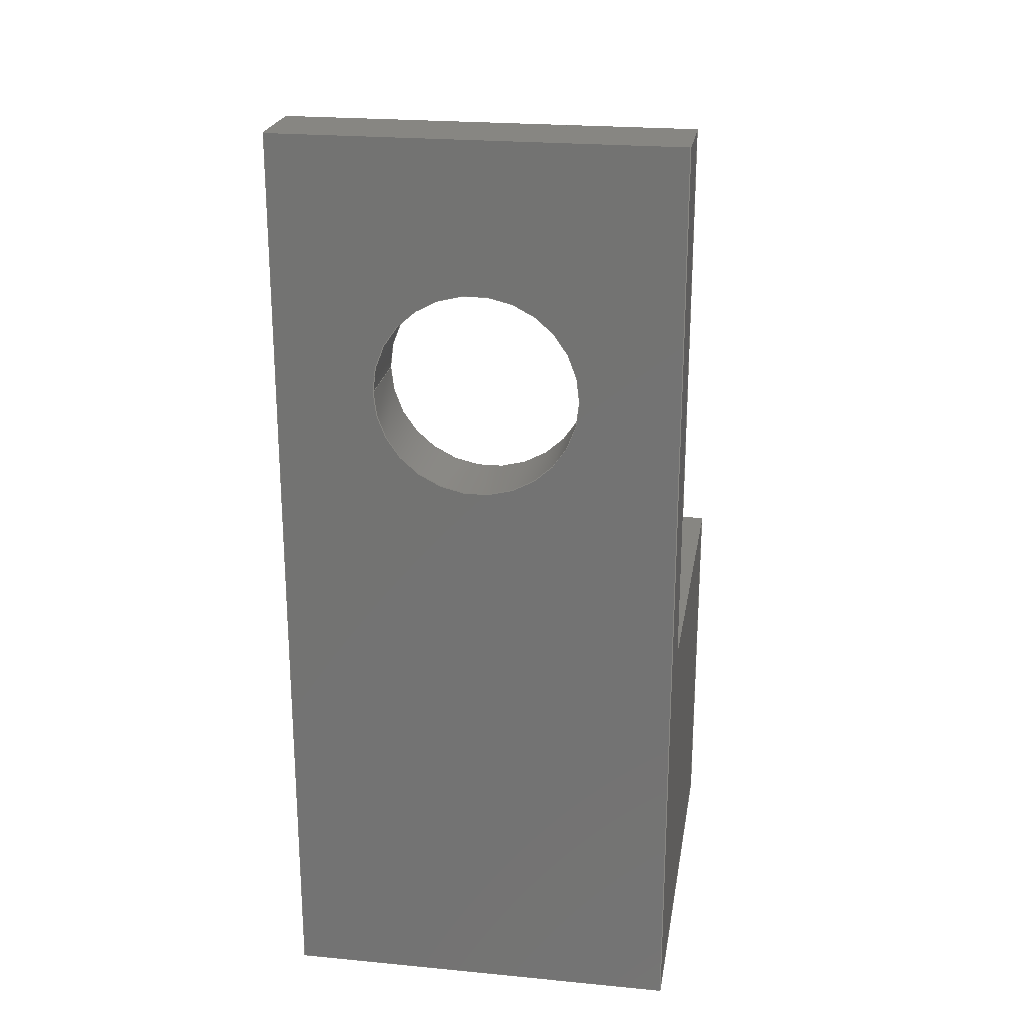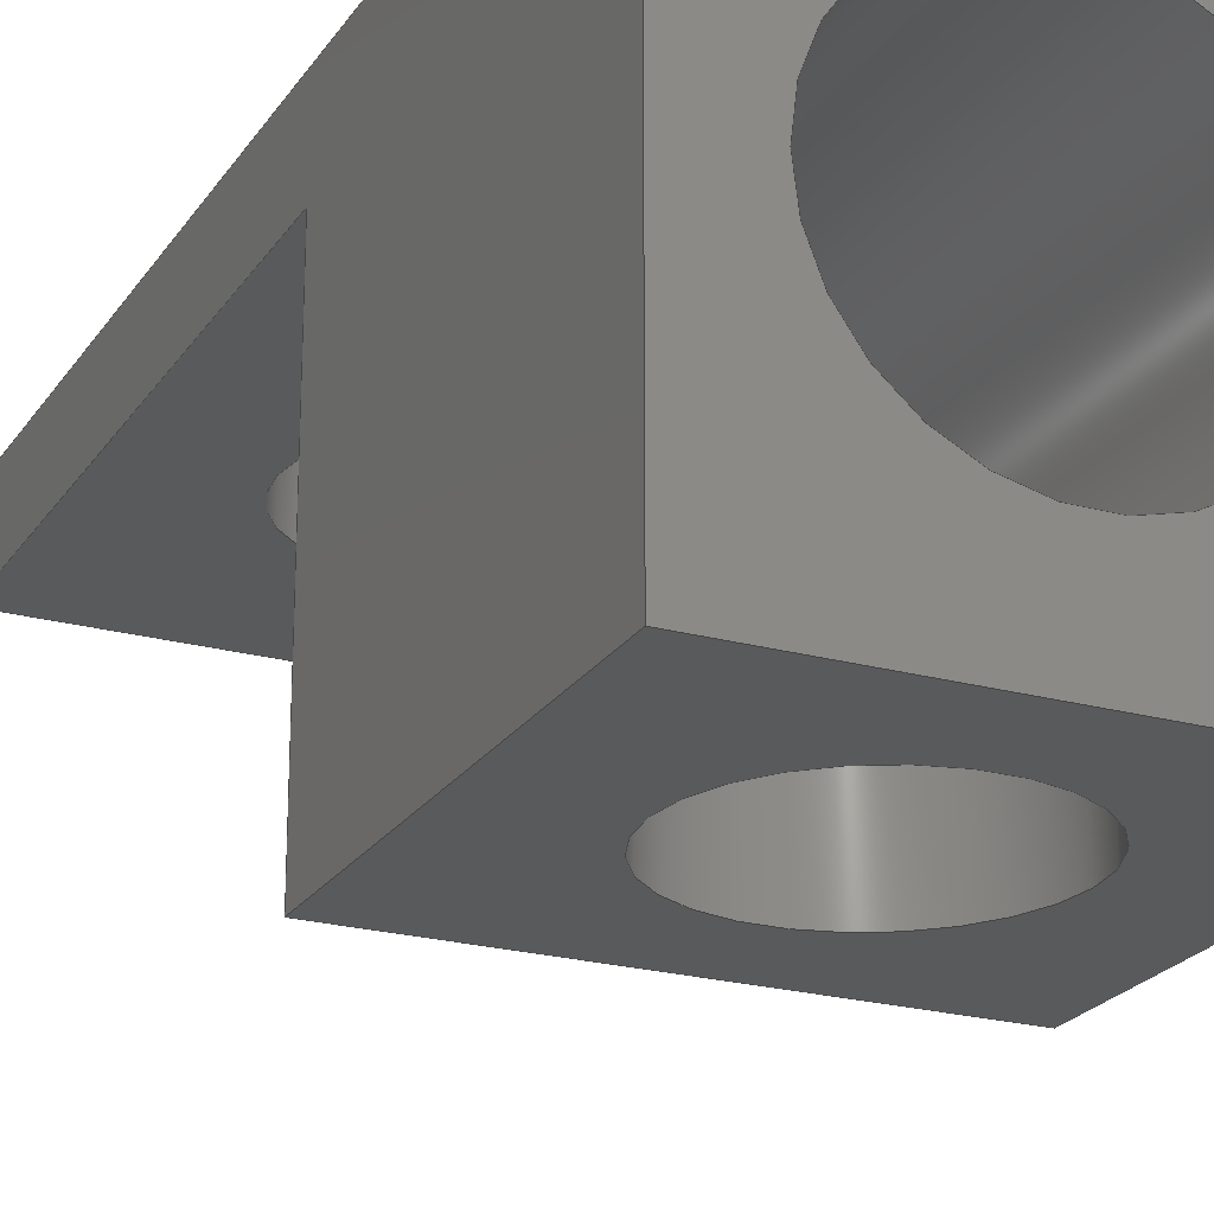
<metadata>
{"format":"step","ext":"step","renderer":"f3d","projection":"perspective","resolution":1024,"background":"white","views":[{"elev":22.8,"azim":-170.7,"up":"+Z"},{"elev":-22.8,"azim":155.0,"up":"+Y"}]}
</metadata>
<code>
ISO-10303-21;
DATA;
#1=SHAPE_REPRESENTATION_RELATIONSHIP('SRR','None',#374,#2);
#2=ADVANCED_BREP_SHAPE_REPRESENTATION($,(#199),#365);
#3=STYLED_ITEM($,(#382),#199);
#4=LINE($,#324,#22);
#5=LINE($,#326,#23);
#6=LINE($,#328,#24);
#7=LINE($,#329,#25);
#8=LINE($,#332,#26);
#9=LINE($,#334,#27);
#10=LINE($,#335,#28);
#11=LINE($,#343,#29);
#12=LINE($,#345,#30);
#13=LINE($,#347,#31);
#14=LINE($,#348,#32);
#15=LINE($,#351,#33);
#16=LINE($,#353,#34);
#17=LINE($,#354,#35);
#18=LINE($,#356,#36);
#19=LINE($,#358,#37);
#20=LINE($,#359,#38);
#21=LINE($,#361,#39);
#22=VECTOR($,#231,12.75);
#23=VECTOR($,#232,17.5);
#24=VECTOR($,#233,12.75);
#25=VECTOR($,#234,17.5);
#26=VECTOR($,#237,2.5);
#27=VECTOR($,#238,12.75);
#28=VECTOR($,#239,2.5);
#29=VECTOR($,#248,11.5);
#30=VECTOR($,#249,12);
#31=VECTOR($,#250,14);
#32=VECTOR($,#251,29.5);
#33=VECTOR($,#254,12.75);
#34=VECTOR($,#255,12);
#35=VECTOR($,#256,12.75);
#36=VECTOR($,#259,11.5);
#37=VECTOR($,#260,29.5);
#38=VECTOR($,#261,14);
#39=VECTOR($,#264,12.75);
#40=PLANE($,#206);
#41=PLANE($,#207);
#42=PLANE($,#211);
#43=PLANE($,#212);
#44=PLANE($,#213);
#45=PLANE($,#214);
#46=PLANE($,#215);
#47=PLANE($,#216);
#48=FACE_BOUND($,#74,.T.);
#49=FACE_BOUND($,#76,.T.);
#50=FACE_BOUND($,#77,.T.);
#51=FACE_BOUND($,#78,.T.);
#52=FACE_BOUND($,#80,.T.);
#53=FACE_BOUND($,#81,.T.);
#54=FACE_BOUND($,#82,.T.);
#55=FACE_BOUND($,#84,.T.);
#56=FACE_BOUND($,#85,.T.);
#57=FACE_BOUND($,#87,.T.);
#58=FACE_BOUND($,#88,.T.);
#59=FACE_BOUND($,#90,.T.);
#60=FACE_BOUND($,#91,.T.);
#61=FACE_BOUND($,#92,.T.);
#62=CIRCLE($,#202,3.458);
#63=CIRCLE($,#204,3.25);
#64=CIRCLE($,#205,3.25);
#65=CIRCLE($,#209,4.294);
#66=CIRCLE($,#210,4.294);
#67=FACE_OUTER_BOUND($,#73,.T.);
#68=FACE_OUTER_BOUND($,#75,.T.);
#69=FACE_OUTER_BOUND($,#79,.T.);
#70=FACE_OUTER_BOUND($,#83,.T.);
#71=FACE_OUTER_BOUND($,#86,.T.);
#72=FACE_OUTER_BOUND($,#89,.T.);
#73=EDGE_LOOP($,(#136));
#74=EDGE_LOOP($,(#137));
#75=EDGE_LOOP($,(#138));
#76=EDGE_LOOP($,(#139));
#77=EDGE_LOOP($,(#140));
#78=EDGE_LOOP($,(#141,#142,#143,#144));
#79=EDGE_LOOP($,(#145,#146,#147,#148));
#80=EDGE_LOOP($,(#149));
#81=EDGE_LOOP($,(#150));
#82=EDGE_LOOP($,(#151));
#83=EDGE_LOOP($,(#152,#153,#154,#155,#156,#157));
#84=EDGE_LOOP($,(#158));
#85=EDGE_LOOP($,(#159,#160,#161,#162));
#86=EDGE_LOOP($,(#163,#164,#165,#166,#167,#168));
#87=EDGE_LOOP($,(#169));
#88=EDGE_LOOP($,(#170,#171,#172,#173));
#89=EDGE_LOOP($,(#174,#175,#176,#177));
#90=EDGE_LOOP($,(#178));
#91=EDGE_LOOP($,(#179));
#92=EDGE_LOOP($,(#180,#181,#182,#183));
#93=B_SPLINE_CURVE_WITH_KNOTS($,3,(#272,#273,#274,#275,#276,#277,#278,
#279,#280,#281,#282,#283,#284,#285,#286,#287,#288,#289,#290,#291,#292,#293,
#294,#295,#296,#297,#298,#299,#300,#301,#302,#303,#304,#305,#306,#307,#308,
#309,#310,#311,#312,#313),.UNSPECIFIED.,.T.,.F.,(4,2,2,2,2,2,2,2,2,2,2,
2,2,2,2,2,2,2,2,2,4),(0,0.07108,0.1422,0.2843,
0.4219,0.5594,0.697,0.8346,
0.9767,1.048,1.119,1.19,1.261,
1.403,1.541,1.678,1.816,1.953,
2.096,2.167,2.238),.UNSPECIFIED.);
#94=VERTEX_POINT($,#271);
#95=VERTEX_POINT($,#314);
#96=VERTEX_POINT($,#317);
#97=VERTEX_POINT($,#319);
#98=VERTEX_POINT($,#322);
#99=VERTEX_POINT($,#323);
#100=VERTEX_POINT($,#325);
#101=VERTEX_POINT($,#327);
#102=VERTEX_POINT($,#331);
#103=VERTEX_POINT($,#333);
#104=VERTEX_POINT($,#337);
#105=VERTEX_POINT($,#339);
#106=VERTEX_POINT($,#342);
#107=VERTEX_POINT($,#344);
#108=VERTEX_POINT($,#346);
#109=VERTEX_POINT($,#350);
#110=VERTEX_POINT($,#352);
#111=VERTEX_POINT($,#357);
#112=EDGE_CURVE($,#94,#94,#93,.T.);
#113=EDGE_CURVE($,#95,#95,#62,.T.);
#114=EDGE_CURVE($,#96,#96,#63,.T.);
#115=EDGE_CURVE($,#97,#97,#64,.T.);
#116=EDGE_CURVE($,#98,#99,#4,.T.);
#117=EDGE_CURVE($,#100,#99,#5,.T.);
#118=EDGE_CURVE($,#101,#100,#6,.T.);
#119=EDGE_CURVE($,#101,#98,#7,.T.);
#120=EDGE_CURVE($,#102,#98,#8,.T.);
#121=EDGE_CURVE($,#103,#102,#9,.T.);
#122=EDGE_CURVE($,#99,#103,#10,.T.);
#123=EDGE_CURVE($,#104,#104,#65,.T.);
#124=EDGE_CURVE($,#105,#105,#66,.T.);
#125=EDGE_CURVE($,#101,#106,#11,.T.);
#126=EDGE_CURVE($,#107,#106,#12,.T.);
#127=EDGE_CURVE($,#108,#107,#13,.T.);
#128=EDGE_CURVE($,#108,#102,#14,.T.);
#129=EDGE_CURVE($,#106,#109,#15,.T.);
#130=EDGE_CURVE($,#110,#109,#16,.T.);
#131=EDGE_CURVE($,#107,#110,#17,.T.);
#132=EDGE_CURVE($,#109,#100,#18,.T.);
#133=EDGE_CURVE($,#111,#103,#19,.T.);
#134=EDGE_CURVE($,#110,#111,#20,.T.);
#135=EDGE_CURVE($,#111,#108,#21,.T.);
#136=ORIENTED_EDGE($,*,*,#112,.F.);
#137=ORIENTED_EDGE($,*,*,#113,.F.);
#138=ORIENTED_EDGE($,*,*,#114,.F.);
#139=ORIENTED_EDGE($,*,*,#115,.F.);
#140=ORIENTED_EDGE($,*,*,#115,.T.);
#141=ORIENTED_EDGE($,*,*,#116,.T.);
#142=ORIENTED_EDGE($,*,*,#117,.F.);
#143=ORIENTED_EDGE($,*,*,#118,.F.);
#144=ORIENTED_EDGE($,*,*,#119,.T.);
#145=ORIENTED_EDGE($,*,*,#120,.F.);
#146=ORIENTED_EDGE($,*,*,#121,.F.);
#147=ORIENTED_EDGE($,*,*,#122,.F.);
#148=ORIENTED_EDGE($,*,*,#116,.F.);
#149=ORIENTED_EDGE($,*,*,#112,.T.);
#150=ORIENTED_EDGE($,*,*,#123,.F.);
#151=ORIENTED_EDGE($,*,*,#124,.F.);
#152=ORIENTED_EDGE($,*,*,#125,.T.);
#153=ORIENTED_EDGE($,*,*,#126,.F.);
#154=ORIENTED_EDGE($,*,*,#127,.F.);
#155=ORIENTED_EDGE($,*,*,#128,.T.);
#156=ORIENTED_EDGE($,*,*,#120,.T.);
#157=ORIENTED_EDGE($,*,*,#119,.F.);
#158=ORIENTED_EDGE($,*,*,#113,.T.);
#159=ORIENTED_EDGE($,*,*,#129,.T.);
#160=ORIENTED_EDGE($,*,*,#130,.F.);
#161=ORIENTED_EDGE($,*,*,#131,.F.);
#162=ORIENTED_EDGE($,*,*,#126,.T.);
#163=ORIENTED_EDGE($,*,*,#132,.T.);
#164=ORIENTED_EDGE($,*,*,#117,.T.);
#165=ORIENTED_EDGE($,*,*,#122,.T.);
#166=ORIENTED_EDGE($,*,*,#133,.F.);
#167=ORIENTED_EDGE($,*,*,#134,.F.);
#168=ORIENTED_EDGE($,*,*,#130,.T.);
#169=ORIENTED_EDGE($,*,*,#114,.T.);
#170=ORIENTED_EDGE($,*,*,#128,.F.);
#171=ORIENTED_EDGE($,*,*,#135,.F.);
#172=ORIENTED_EDGE($,*,*,#133,.T.);
#173=ORIENTED_EDGE($,*,*,#121,.T.);
#174=ORIENTED_EDGE($,*,*,#118,.T.);
#175=ORIENTED_EDGE($,*,*,#132,.F.);
#176=ORIENTED_EDGE($,*,*,#129,.F.);
#177=ORIENTED_EDGE($,*,*,#125,.F.);
#178=ORIENTED_EDGE($,*,*,#123,.T.);
#179=ORIENTED_EDGE($,*,*,#124,.T.);
#180=ORIENTED_EDGE($,*,*,#135,.T.);
#181=ORIENTED_EDGE($,*,*,#127,.T.);
#182=ORIENTED_EDGE($,*,*,#131,.T.);
#183=ORIENTED_EDGE($,*,*,#134,.T.);
#184=CYLINDRICAL_SURFACE($,#201,3.458);
#185=CYLINDRICAL_SURFACE($,#203,3.25);
#186=CYLINDRICAL_SURFACE($,#208,4.294);
#187=ADVANCED_FACE($,(#67,#48),#184,.F.);
#188=ADVANCED_FACE($,(#68,#49),#185,.F.);
#189=ADVANCED_FACE($,(#50,#51),#40,.T.);
#190=ADVANCED_FACE($,(#69),#41,.T.);
#191=ADVANCED_FACE($,(#52,#53,#54),#186,.F.);
#192=ADVANCED_FACE($,(#70),#42,.T.);
#193=ADVANCED_FACE($,(#55,#56),#43,.T.);
#194=ADVANCED_FACE($,(#71),#44,.T.);
#195=ADVANCED_FACE($,(#57,#58),#45,.T.);
#196=ADVANCED_FACE($,(#72,#59),#46,.T.);
#197=ADVANCED_FACE($,(#60,#61),#47,.F.);
#198=CLOSED_SHELL($,(#187,#188,#189,#190,#191,#192,#193,#194,#195,#196,
#197));
#199=MANIFOLD_SOLID_BREP('Solid1',#198);
#200=AXIS2_PLACEMENT_3D('placement',#269,#217,#218);
#201=AXIS2_PLACEMENT_3D($,#270,#219,#220);
#202=AXIS2_PLACEMENT_3D($,#315,#221,#222);
#203=AXIS2_PLACEMENT_3D($,#316,#223,#224);
#204=AXIS2_PLACEMENT_3D($,#318,#225,#226);
#205=AXIS2_PLACEMENT_3D($,#320,#227,#228);
#206=AXIS2_PLACEMENT_3D($,#321,#229,#230);
#207=AXIS2_PLACEMENT_3D($,#330,#235,#236);
#208=AXIS2_PLACEMENT_3D($,#336,#240,#241);
#209=AXIS2_PLACEMENT_3D($,#338,#242,#243);
#210=AXIS2_PLACEMENT_3D($,#340,#244,#245);
#211=AXIS2_PLACEMENT_3D($,#341,#246,#247);
#212=AXIS2_PLACEMENT_3D($,#349,#252,#253);
#213=AXIS2_PLACEMENT_3D($,#355,#257,#258);
#214=AXIS2_PLACEMENT_3D($,#360,#262,#263);
#215=AXIS2_PLACEMENT_3D($,#362,#265,#266);
#216=AXIS2_PLACEMENT_3D($,#363,#267,#268);
#217=DIRECTION('axis',(0,0,1));
#218=DIRECTION('refdir',(1,0,0));
#219=DIRECTION('center_axis',(1.742e-16,-1,0));
#220=DIRECTION('ref_axis',(1,1.742e-16,0));
#221=DIRECTION('center_axis',(-1.742e-16,1,0));
#222=DIRECTION('ref_axis',(1,1.742e-16,0));
#223=DIRECTION('center_axis',(8.708e-17,-1,0));
#224=DIRECTION('ref_axis',(1,8.708e-17,0));
#225=DIRECTION('center_axis',(8.708e-17,-1,0));
#226=DIRECTION('ref_axis',(1,8.708e-17,0));
#227=DIRECTION('center_axis',(-8.708e-17,1,0));
#228=DIRECTION('ref_axis',(1,8.708e-17,0));
#229=DIRECTION('center_axis',(8.708e-17,-1,0));
#230=DIRECTION('ref_axis',(0,0,-1));
#231=DIRECTION($,(-1,-8.708e-17,0));
#232=DIRECTION($,(0,0,1));
#233=DIRECTION($,(-1,-8.708e-17,0));
#234=DIRECTION($,(0,0,1));
#235=DIRECTION('center_axis',(-6.066e-31,-1.825e-29,
1));
#236=DIRECTION('ref_axis',(1,0,0));
#237=DIRECTION($,(5.948e-17,-1,0));
#238=DIRECTION($,(1,8.708e-17,0));
#239=DIRECTION($,(0,1,0));
#240=DIRECTION('center_axis',(0,0,1));
#241=DIRECTION('ref_axis',(-1,0,0));
#242=DIRECTION('center_axis',(0,0,-1));
#243=DIRECTION('ref_axis',(-1,0,0));
#244=DIRECTION('center_axis',(0,0,1));
#245=DIRECTION('ref_axis',(-1,0,0));
#246=DIRECTION('center_axis',(1,5.948e-17,0));
#247=DIRECTION('ref_axis',(0,0,-1));
#248=DIRECTION($,(5.948e-17,-1,0));
#249=DIRECTION($,(0,0,1));
#250=DIRECTION($,(5.948e-17,-1,0));
#251=DIRECTION($,(0,0,1));
#252=DIRECTION('center_axis',(1.742e-16,-1,0));
#253=DIRECTION('ref_axis',(0,0,-1));
#254=DIRECTION($,(-1,-1.742e-16,0));
#255=DIRECTION($,(0,0,1));
#256=DIRECTION($,(-1,-1.742e-16,0));
#257=DIRECTION('center_axis',(-1,0,0));
#258=DIRECTION('ref_axis',(0,0,1));
#259=DIRECTION($,(0,1,0));
#260=DIRECTION($,(0,0,1));
#261=DIRECTION($,(0,1,0));
#262=DIRECTION('center_axis',(-8.708e-17,1,0));
#263=DIRECTION('ref_axis',(0,0,1));
#264=DIRECTION($,(1,8.708e-17,0));
#265=DIRECTION('center_axis',(0,0,1));
#266=DIRECTION('ref_axis',(1,0,0));
#267=DIRECTION('center_axis',(0,0,1));
#268=DIRECTION('ref_axis',(1,0,0));
#269=CARTESIAN_POINT('',(0,0,0));
#270=CARTESIAN_POINT('Origin',(-5.584,-1.664,6));
#271=CARTESIAN_POINT('',(-2.125,-0.7096,6));
#272=CARTESIAN_POINT('Ctrl Pts',(-2.125,-0.7096,6));
#273=CARTESIAN_POINT('Ctrl Pts',(-2.125,-0.7096,6.237));
#274=CARTESIAN_POINT('Ctrl Pts',(-2.15,-0.7437,6.472));
#275=CARTESIAN_POINT('Ctrl Pts',(-2.243,-0.8638,6.926));
#276=CARTESIAN_POINT('Ctrl Pts',(-2.312,-0.9493,7.145));
#277=CARTESIAN_POINT('Ctrl Pts',(-2.578,-1.243,7.771));
#278=CARTESIAN_POINT('Ctrl Pts',(-2.837,-1.485,8.145));
#279=CARTESIAN_POINT('Ctrl Pts',(-3.429,-1.896,8.737));
#280=CARTESIAN_POINT('Ctrl Pts',(-3.803,-2.097,9.001));
#281=CARTESIAN_POINT('Ctrl Pts',(-4.651,-2.379,9.362));
#282=CARTESIAN_POINT('Ctrl Pts',(-5.125,-2.458,9.459));
#283=CARTESIAN_POINT('Ctrl Pts',(-6.042,-2.458,9.459));
#284=CARTESIAN_POINT('Ctrl Pts',(-6.516,-2.379,9.362));
#285=CARTESIAN_POINT('Ctrl Pts',(-7.364,-2.097,9.001));
#286=CARTESIAN_POINT('Ctrl Pts',(-7.738,-1.896,8.737));
#287=CARTESIAN_POINT('Ctrl Pts',(-8.33,-1.485,8.145));
#288=CARTESIAN_POINT('Ctrl Pts',(-8.589,-1.243,7.771));
#289=CARTESIAN_POINT('Ctrl Pts',(-8.855,-0.9493,7.145));
#290=CARTESIAN_POINT('Ctrl Pts',(-8.924,-0.8638,6.926));
#291=CARTESIAN_POINT('Ctrl Pts',(-9.018,-0.7437,6.472));
#292=CARTESIAN_POINT('Ctrl Pts',(-9.042,-0.7096,6.237));
#293=CARTESIAN_POINT('Ctrl Pts',(-9.042,-0.7096,5.763));
#294=CARTESIAN_POINT('Ctrl Pts',(-9.018,-0.7437,5.528));
#295=CARTESIAN_POINT('Ctrl Pts',(-8.924,-0.8638,5.074));
#296=CARTESIAN_POINT('Ctrl Pts',(-8.855,-0.9493,4.855));
#297=CARTESIAN_POINT('Ctrl Pts',(-8.589,-1.243,4.229));
#298=CARTESIAN_POINT('Ctrl Pts',(-8.33,-1.485,3.855));
#299=CARTESIAN_POINT('Ctrl Pts',(-7.738,-1.896,3.263));
#300=CARTESIAN_POINT('Ctrl Pts',(-7.364,-2.097,2.999));
#301=CARTESIAN_POINT('Ctrl Pts',(-6.516,-2.379,2.638));
#302=CARTESIAN_POINT('Ctrl Pts',(-6.042,-2.458,2.542));
#303=CARTESIAN_POINT('Ctrl Pts',(-5.125,-2.458,2.542));
#304=CARTESIAN_POINT('Ctrl Pts',(-4.651,-2.379,2.638));
#305=CARTESIAN_POINT('Ctrl Pts',(-3.803,-2.097,2.999));
#306=CARTESIAN_POINT('Ctrl Pts',(-3.429,-1.896,3.263));
#307=CARTESIAN_POINT('Ctrl Pts',(-2.837,-1.485,3.855));
#308=CARTESIAN_POINT('Ctrl Pts',(-2.578,-1.243,4.229));
#309=CARTESIAN_POINT('Ctrl Pts',(-2.312,-0.9493,4.855));
#310=CARTESIAN_POINT('Ctrl Pts',(-2.243,-0.8638,5.074));
#311=CARTESIAN_POINT('Ctrl Pts',(-2.15,-0.7437,5.528));
#312=CARTESIAN_POINT('Ctrl Pts',(-2.125,-0.7096,5.763));
#313=CARTESIAN_POINT('Ctrl Pts',(-2.125,-0.7096,6));
#314=CARTESIAN_POINT('',(-2.125,-5.164,6));
#315=CARTESIAN_POINT('Origin',(-5.584,-5.164,6));
#316=CARTESIAN_POINT('Origin',(-5.584,41.39,21.5));
#317=CARTESIAN_POINT('',(-8.834,8.836,21.5));
#318=CARTESIAN_POINT('Origin',(-5.584,8.836,21.5));
#319=CARTESIAN_POINT('',(-2.334,6.336,21.5));
#320=CARTESIAN_POINT('Origin',(-5.584,6.336,21.5));
#321=CARTESIAN_POINT('Origin',(0.7914,6.336,12));
#322=CARTESIAN_POINT('',(0.7914,6.336,29.5));
#323=CARTESIAN_POINT('',(-11.96,6.336,29.5));
#324=CARTESIAN_POINT($,(-11.96,6.336,29.5));
#325=CARTESIAN_POINT('',(-11.96,6.336,12));
#326=CARTESIAN_POINT($,(-11.96,6.336,12));
#327=CARTESIAN_POINT('',(0.7914,6.336,12));
#328=CARTESIAN_POINT($,(-2.396,6.336,12));
#329=CARTESIAN_POINT($,(0.7914,6.336,12));
#330=CARTESIAN_POINT('Origin',(-5.584,7.586,29.5));
#331=CARTESIAN_POINT('',(0.7914,8.836,29.5));
#332=CARTESIAN_POINT($,(0.7914,-5.164,29.5));
#333=CARTESIAN_POINT('',(-11.96,8.836,29.5));
#334=CARTESIAN_POINT($,(0.7914,8.836,29.5));
#335=CARTESIAN_POINT($,(-11.96,8.836,29.5));
#336=CARTESIAN_POINT('Origin',(-5.584,1.836,0));
#337=CARTESIAN_POINT('',(-1.289,1.836,12));
#338=CARTESIAN_POINT('Origin',(-5.584,1.836,12));
#339=CARTESIAN_POINT('',(-1.289,1.836,0));
#340=CARTESIAN_POINT('Origin',(-5.584,1.836,0));
#341=CARTESIAN_POINT('Origin',(0.7914,8.836,0));
#342=CARTESIAN_POINT('',(0.7914,-5.164,12));
#343=CARTESIAN_POINT($,(0.7914,8.836,12));
#344=CARTESIAN_POINT('',(0.7914,-5.164,0));
#345=CARTESIAN_POINT($,(0.7914,-5.164,0));
#346=CARTESIAN_POINT('',(0.7914,8.836,0));
#347=CARTESIAN_POINT($,(0.7914,8.836,0));
#348=CARTESIAN_POINT($,(0.7914,8.836,0));
#349=CARTESIAN_POINT('Origin',(0.7914,-5.164,0));
#350=CARTESIAN_POINT('',(-11.96,-5.164,12));
#351=CARTESIAN_POINT($,(0.7914,-5.164,12));
#352=CARTESIAN_POINT('',(-11.96,-5.164,0));
#353=CARTESIAN_POINT($,(-11.96,-5.164,0));
#354=CARTESIAN_POINT($,(0.7914,-5.164,0));
#355=CARTESIAN_POINT('Origin',(-11.96,-5.164,0));
#356=CARTESIAN_POINT($,(-11.96,-5.164,12));
#357=CARTESIAN_POINT('',(-11.96,8.836,0));
#358=CARTESIAN_POINT($,(-11.96,8.836,0));
#359=CARTESIAN_POINT($,(-11.96,-5.164,0));
#360=CARTESIAN_POINT('Origin',(-11.96,8.836,0));
#361=CARTESIAN_POINT($,(-11.96,8.836,0));
#362=CARTESIAN_POINT('Origin',(-5.584,1.836,12));
#363=CARTESIAN_POINT('Origin',(-5.584,1.836,0));
#364=UNCERTAINTY_MEASURE_WITH_UNIT(LENGTH_MEASURE(0.01),#366,
'DISTANCE_ACCURACY_VALUE',
'Maximum model space distance between geometric entities at asserted c
onnectivities');
#365=(
GEOMETRIC_REPRESENTATION_CONTEXT(3)
GLOBAL_UNCERTAINTY_ASSIGNED_CONTEXT((#364))
GLOBAL_UNIT_ASSIGNED_CONTEXT((#366,#369,#367))
REPRESENTATION_CONTEXT('','3D')
);
#366=(
LENGTH_UNIT()
NAMED_UNIT(*)
SI_UNIT(.MILLI.,.METRE.)
);
#367=(
NAMED_UNIT(*)
SI_UNIT($,.STERADIAN.)
SOLID_ANGLE_UNIT()
);
#368=DIMENSIONAL_EXPONENTS(0,0,0,0,0,0,0);
#369=(
CONVERSION_BASED_UNIT('degree',#371)
NAMED_UNIT(#368)
PLANE_ANGLE_UNIT()
);
#370=(
NAMED_UNIT(*)
PLANE_ANGLE_UNIT()
SI_UNIT($,.RADIAN.)
);
#371=PLANE_ANGLE_MEASURE_WITH_UNIT(PLANE_ANGLE_MEASURE(0.01745),#370);
#372=SHAPE_DEFINITION_REPRESENTATION(#373,#374);
#373=PRODUCT_DEFINITION_SHAPE('',$,#376);
#374=SHAPE_REPRESENTATION('',(#200),#365);
#375=PRODUCT_DEFINITION_CONTEXT('3D Mechanical Parts',#379,'design');
#376=PRODUCT_DEFINITION('Terminal Battery','Terminal Battery',#377,#375);
#377=PRODUCT_DEFINITION_FORMATION('',$,#381);
#378=APPLICATION_PROTOCOL_DEFINITION('international standard',
'automotive_design',2009,#379);
#379=APPLICATION_CONTEXT(
'Core Data for Automotive Mechanical Design Process');
#380=PRODUCT_CONTEXT('3D Mechanical Parts',#379,'mechanical');
#381=PRODUCT('Terminal Battery','Terminal Battery',$,(#380));
#382=PRESENTATION_STYLE_ASSIGNMENT((#383));
#383=SURFACE_STYLE_USAGE(.BOTH.,#384);
#384=SURFACE_SIDE_STYLE($,(#385));
#385=SURFACE_STYLE_FILL_AREA(#386);
#386=FILL_AREA_STYLE($,(#387));
#387=FILL_AREA_STYLE_COLOUR($,#388);
#388=COLOUR_RGB('',0.6314,0.3608,0.1922);
ENDSEC;
END-ISO-10303-21;

</code>
